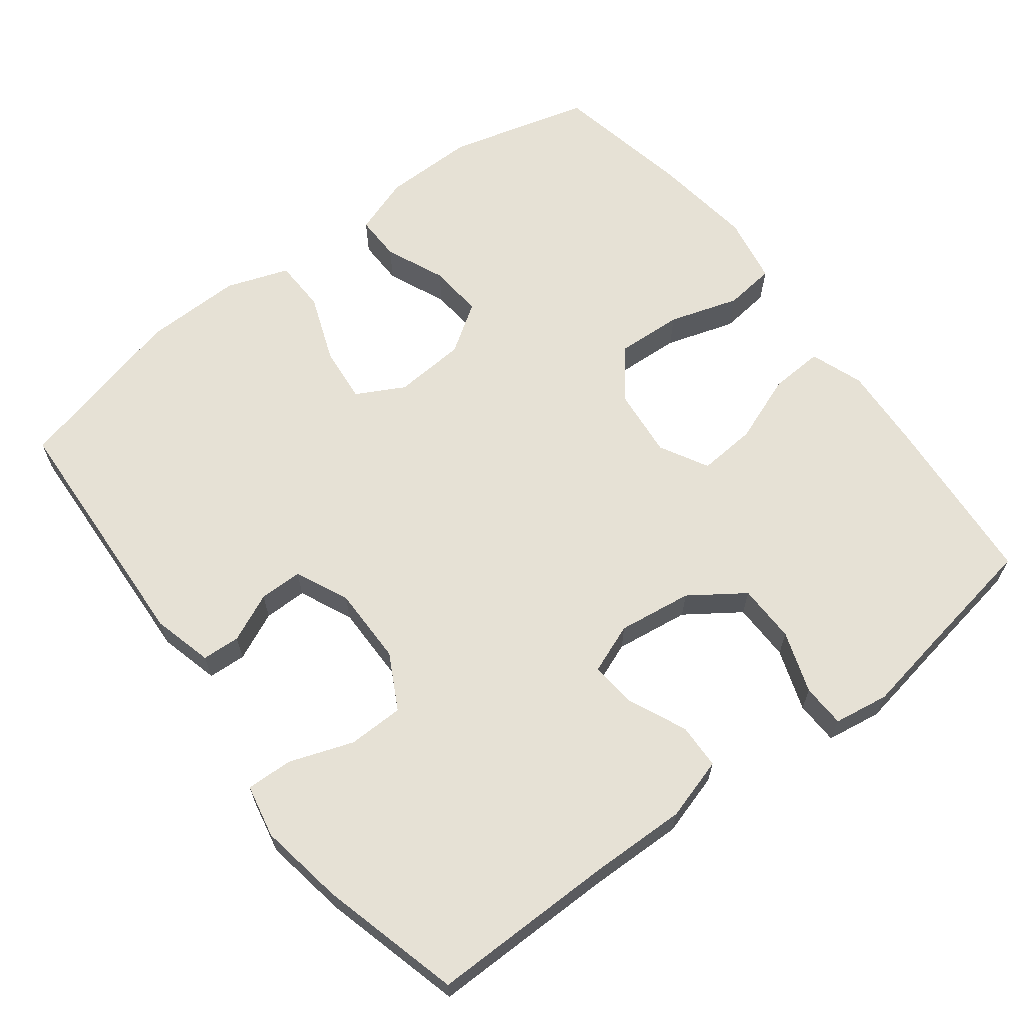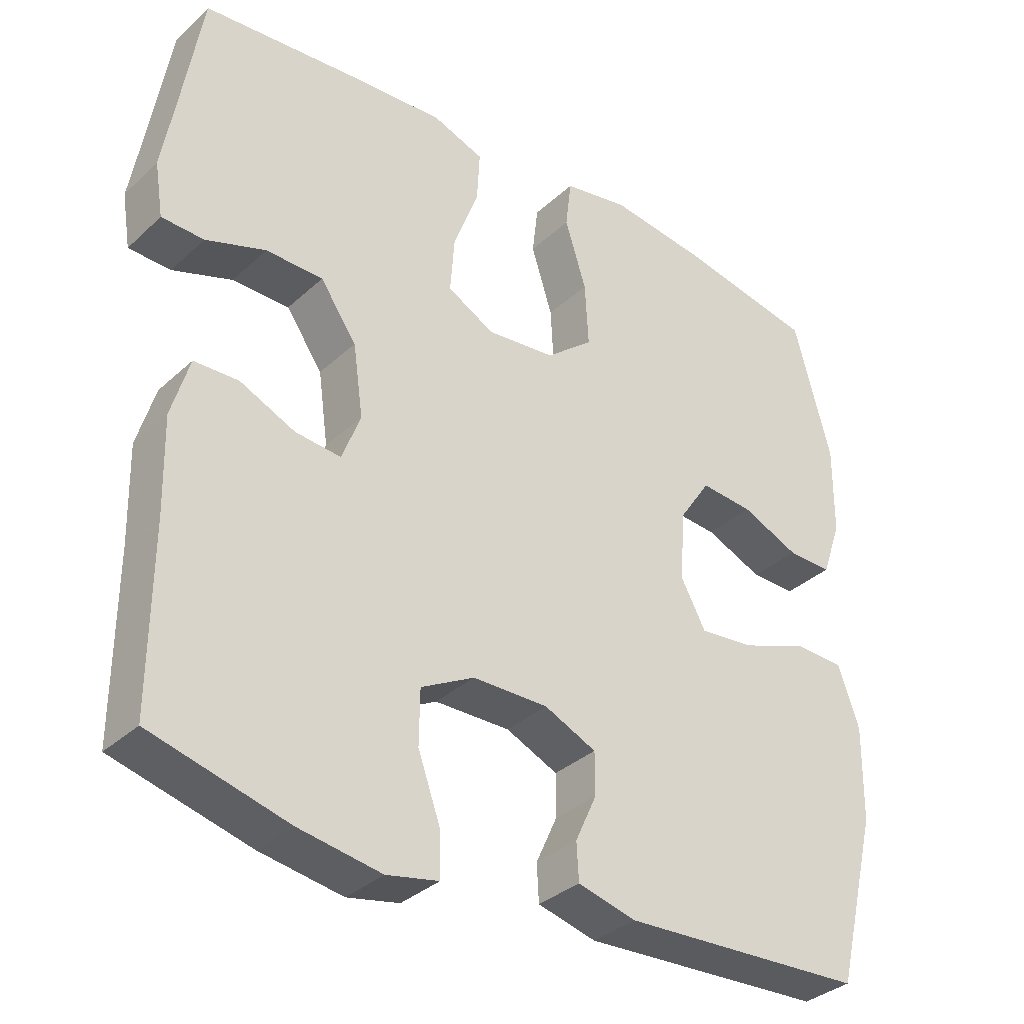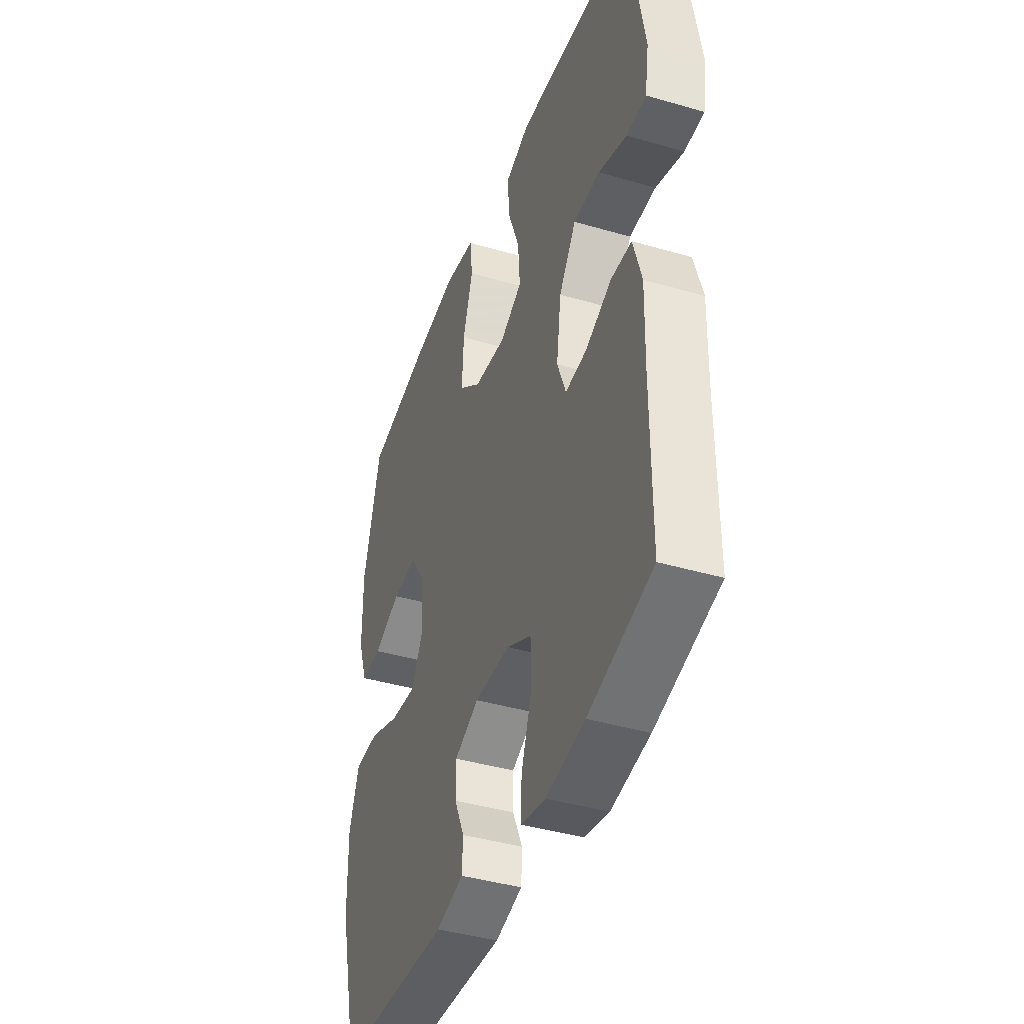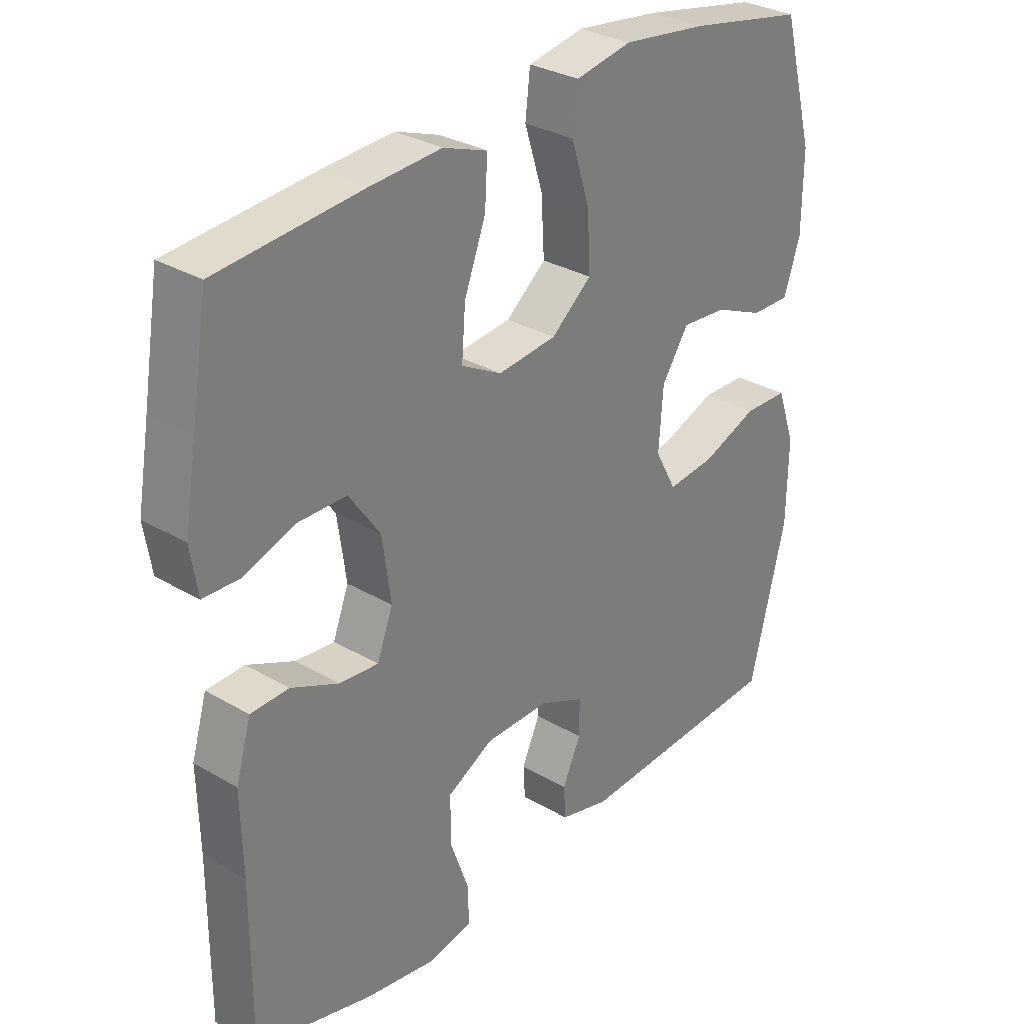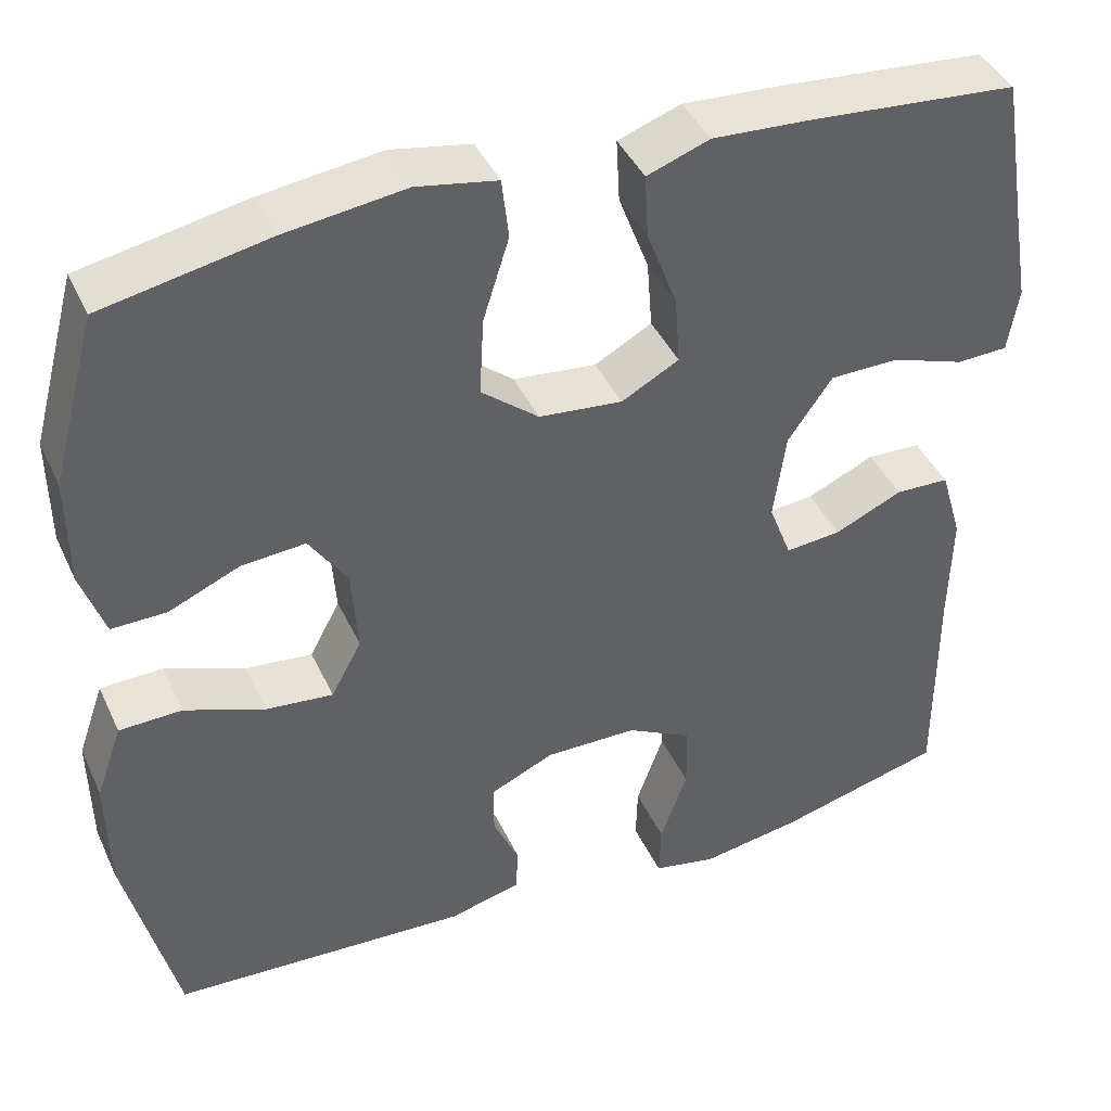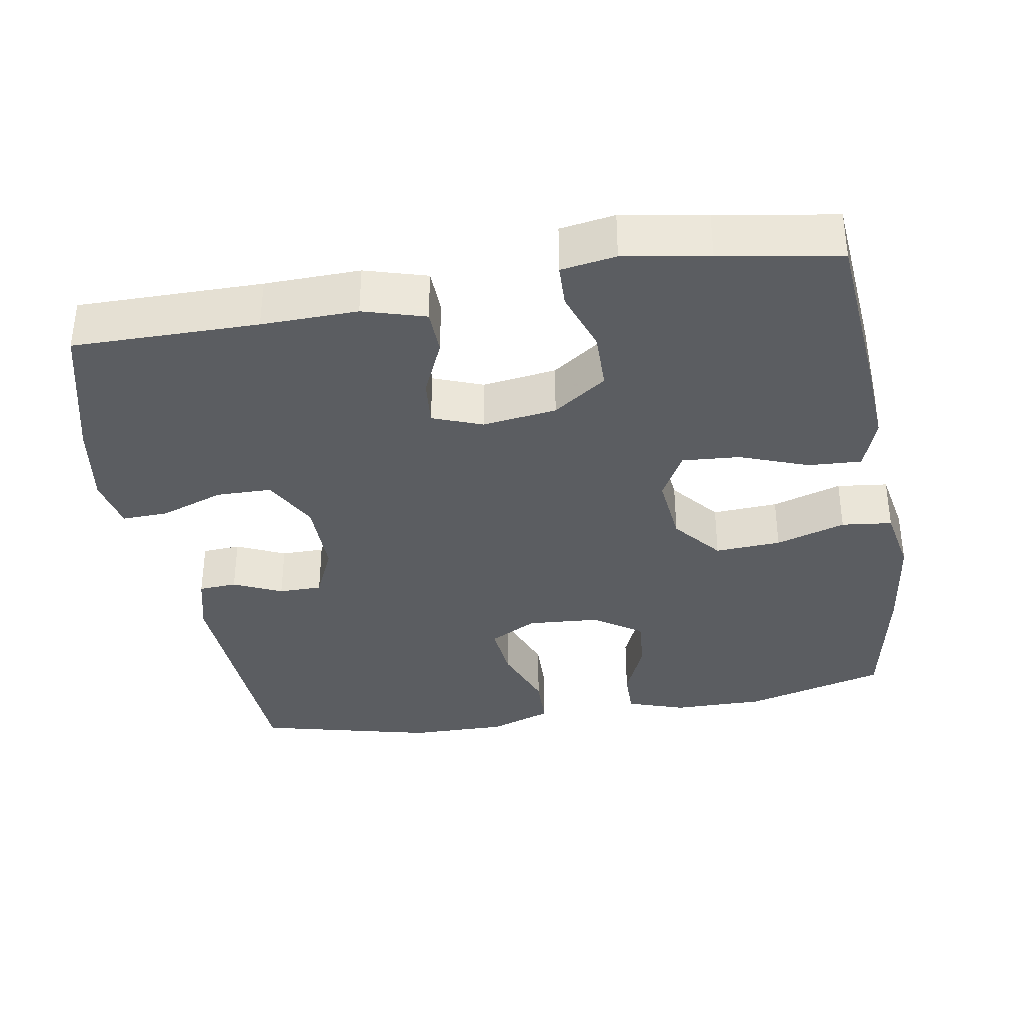
<metadata>
{"format":"obj","ext":"obj","renderer":"f3d","projection":"perspective","resolution":1024,"background":"white","views":[{"elev":64.4,"azim":-127.4,"up":"+Y"},{"elev":-34.2,"azim":-39.2,"up":"+Z"},{"elev":-41.3,"azim":-109.5,"up":"+Z"},{"elev":30.7,"azim":-49.7,"up":"+Z"},{"elev":41.8,"azim":156.6,"up":"+Z"},{"elev":-35.9,"azim":-80.2,"up":"+Y"}]}
</metadata>
<code>
v -0.5 0.07 0.5
v -0.264 0.07 0.52
v -0.148 0.07 0.527
v -0.076 0.07 0.501
v -0.08 0.07 0.428
v -0.115 0.07 0.335
v -0.121 0.07 0.256
v -0.055 0.07 0.22
v 0.041 0.07 0.23
v 0.107 0.07 0.284
v 0.102 0.07 0.374
v 0.072 0.07 0.469
v 0.08 0.07 0.538
v 0.172 0.07 0.555
v 0.31 0.07 0.537
v 0.5 0.07 0.5
v 0.552 0.07 0.307
v 0.551 0.07 0.182
v 0.524 0.07 0.103
v 0.461 0.07 0.104
v 0.38 0.07 0.139
v 0.306 0.07 0.145
v 0.262 0.07 0.079
v 0.255 0.07 -0.019
v 0.29 0.07 -0.084
v 0.367 0.07 -0.076
v 0.459 0.07 -0.041
v 0.531 0.07 -0.043
v 0.561 0.07 -0.128
v 0.559 0.07 -0.261
v 0.5 0.07 -0.5
v 0.157 0.07 -0.518
v 0.075 0.07 -0.497
v 0.072 0.07 -0.445
v 0.102 0.07 -0.379
v 0.102 0.07 -0.32
v 0.029 0.07 -0.287
v -0.077 0.07 -0.288
v -0.152 0.07 -0.328
v -0.153 0.07 -0.404
v -0.122 0.07 -0.491
v -0.12 0.07 -0.554
v -0.193 0.07 -0.569
v -0.309 0.07 -0.55
v -0.5 0.07 -0.5
v -0.499 0.07 -0.247
v -0.502 0.07 -0.116
v -0.477 0.07 -0.031
v -0.415 0.07 -0.029
v -0.337 0.07 -0.064
v -0.273 0.07 -0.07
v -0.247 0.07 -0.002
v -0.261 0.07 0.099
v -0.312 0.07 0.172
v -0.392 0.07 0.173
v -0.476 0.07 0.144
v -0.535 0.07 0.146
v -0.547 0.07 0.221
v -0.527 0.07 0.337
v -0.5 0 0.5
v -0.264 0 0.52
v -0.148 0 0.527
v -0.076 0 0.501
v -0.08 0 0.428
v -0.115 0 0.335
v -0.121 0 0.256
v -0.055 0 0.22
v 0.041 0 0.23
v 0.107 0 0.284
v 0.102 0 0.374
v 0.072 0 0.469
v 0.08 0 0.538
v 0.172 0 0.555
v 0.31 0 0.537
v 0.5 0 0.5
v 0.552 0 0.307
v 0.551 0 0.182
v 0.524 0 0.103
v 0.461 0 0.104
v 0.38 0 0.139
v 0.306 0 0.145
v 0.262 0 0.079
v 0.255 0 -0.019
v 0.29 0 -0.084
v 0.367 0 -0.076
v 0.459 0 -0.041
v 0.531 0 -0.043
v 0.561 0 -0.128
v 0.559 0 -0.261
v 0.5 0 -0.5
v 0.157 0 -0.518
v 0.075 0 -0.497
v 0.072 0 -0.445
v 0.102 0 -0.379
v 0.102 0 -0.32
v 0.029 0 -0.287
v -0.077 0 -0.288
v -0.152 0 -0.328
v -0.153 0 -0.404
v -0.122 0 -0.491
v -0.12 0 -0.554
v -0.193 0 -0.569
v -0.309 0 -0.55
v -0.5 0 -0.5
v -0.499 0 -0.247
v -0.502 0 -0.116
v -0.477 0 -0.031
v -0.415 0 -0.029
v -0.337 0 -0.064
v -0.273 0 -0.07
v -0.247 0 -0.002
v -0.261 0 0.099
v -0.312 0 0.172
v -0.392 0 0.173
v -0.476 0 0.144
v -0.535 0 0.146
v -0.547 0 0.221
v -0.527 0 0.337
f 57 58 59
f 56 57 59
f 55 56 59
f 4 5 6
f 3 4 6
f 2 3 6
f 1 2 6
f 59 1 6
f 55 59 6
f 54 55 6
f 53 54 6 7
f 52 53 7 8
f 51 52 8 9
f 48 49 50
f 47 48 50
f 46 47 50
f 46 50 51
f 45 46 51
f 44 45 51
f 43 44 51
f 42 43 51
f 41 42 51
f 40 41 51
f 39 40 51
f 51 9 10
f 39 51 10
f 38 39 10
f 33 34 35
f 32 33 35
f 31 32 35
f 30 31 35
f 29 30 35
f 28 29 35
f 27 28 35
f 26 27 35
f 25 26 35 36
f 24 25 36 37
f 19 20 21
f 18 19 21
f 17 18 21
f 16 17 21
f 15 16 21
f 14 15 21
f 13 14 21
f 12 13 21
f 11 12 21
f 10 11 21 22
f 37 38 10
f 24 37 10
f 23 24 10
f 10 22 23
f 118 117 116
f 118 116 115
f 118 115 114
f 65 64 63
f 65 63 62
f 65 62 61
f 65 61 60
f 65 60 118
f 65 118 114
f 65 114 113
f 66 65 113 112
f 67 66 112 111
f 68 67 111 110
f 109 108 107
f 109 107 106
f 109 106 105
f 110 109 105
f 110 105 104
f 110 104 103
f 110 103 102
f 110 102 101
f 110 101 100
f 110 100 99
f 110 99 98
f 69 68 110
f 69 110 98
f 69 98 97
f 94 93 92
f 94 92 91
f 94 91 90
f 94 90 89
f 94 89 88
f 94 88 87
f 94 87 86
f 94 86 85
f 95 94 85 84
f 96 95 84 83
f 80 79 78
f 80 78 77
f 80 77 76
f 80 76 75
f 80 75 74
f 80 74 73
f 80 73 72
f 80 72 71
f 80 71 70
f 81 80 70 69
f 69 97 96
f 69 96 83
f 69 83 82
f 82 81 69
f 1 60 61 2
f 2 61 62 3
f 3 62 63 4
f 4 63 64 5
f 5 64 65 6
f 6 65 66 7
f 7 66 67 8
f 8 67 68 9
f 9 68 69 10
f 10 69 70 11
f 11 70 71 12
f 12 71 72 13
f 13 72 73 14
f 14 73 74 15
f 15 74 75 16
f 16 75 76 17
f 17 76 77 18
f 18 77 78 19
f 19 78 79 20
f 20 79 80 21
f 21 80 81 22
f 22 81 82 23
f 23 82 83 24
f 24 83 84 25
f 25 84 85 26
f 26 85 86 27
f 27 86 87 28
f 28 87 88 29
f 29 88 89 30
f 30 89 90 31
f 31 90 91 32
f 32 91 92 33
f 33 92 93 34
f 34 93 94 35
f 35 94 95 36
f 36 95 96 37
f 37 96 97 38
f 38 97 98 39
f 39 98 99 40
f 40 99 100 41
f 41 100 101 42
f 42 101 102 43
f 43 102 103 44
f 44 103 104 45
f 45 104 105 46
f 46 105 106 47
f 47 106 107 48
f 48 107 108 49
f 49 108 109 50
f 50 109 110 51
f 51 110 111 52
f 52 111 112 53
f 53 112 113 54
f 54 113 114 55
f 55 114 115 56
f 56 115 116 57
f 57 116 117 58
f 58 117 118 59
f 59 118 60 1

</code>
